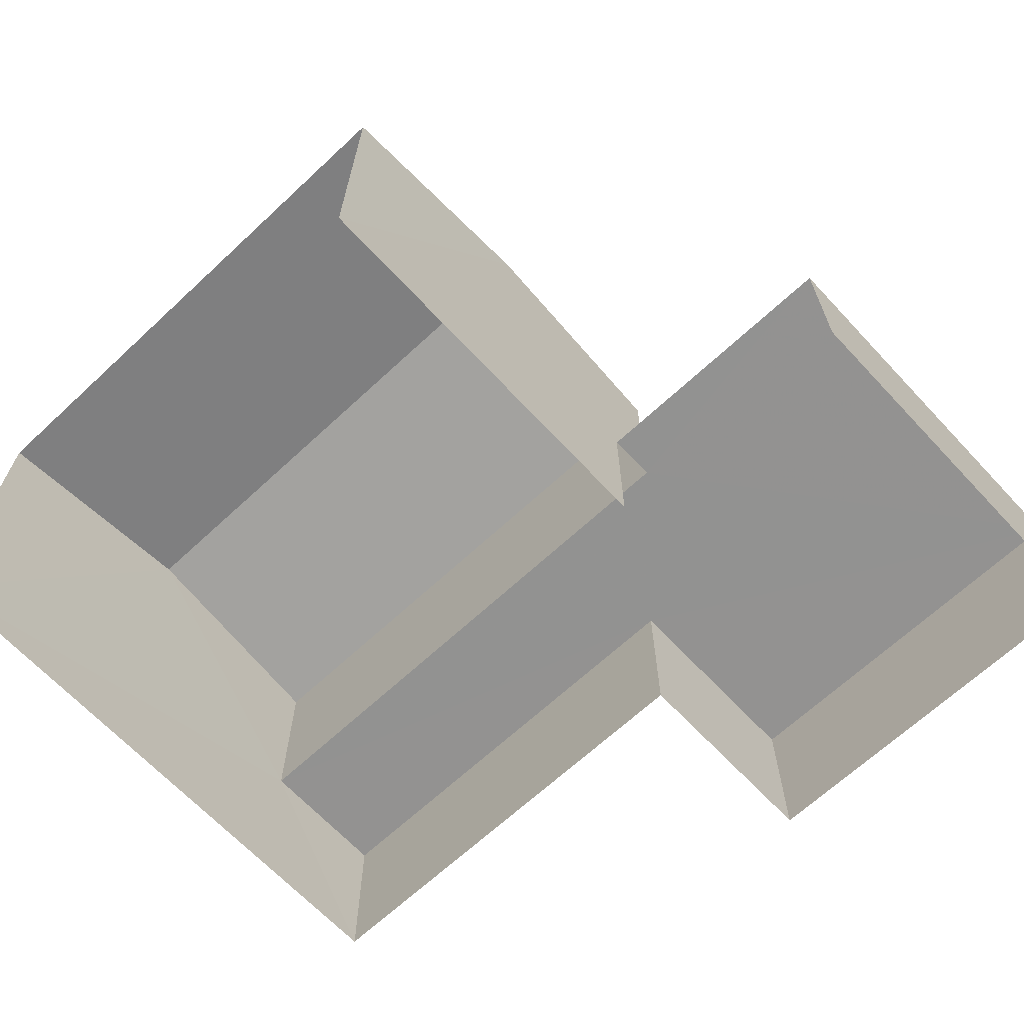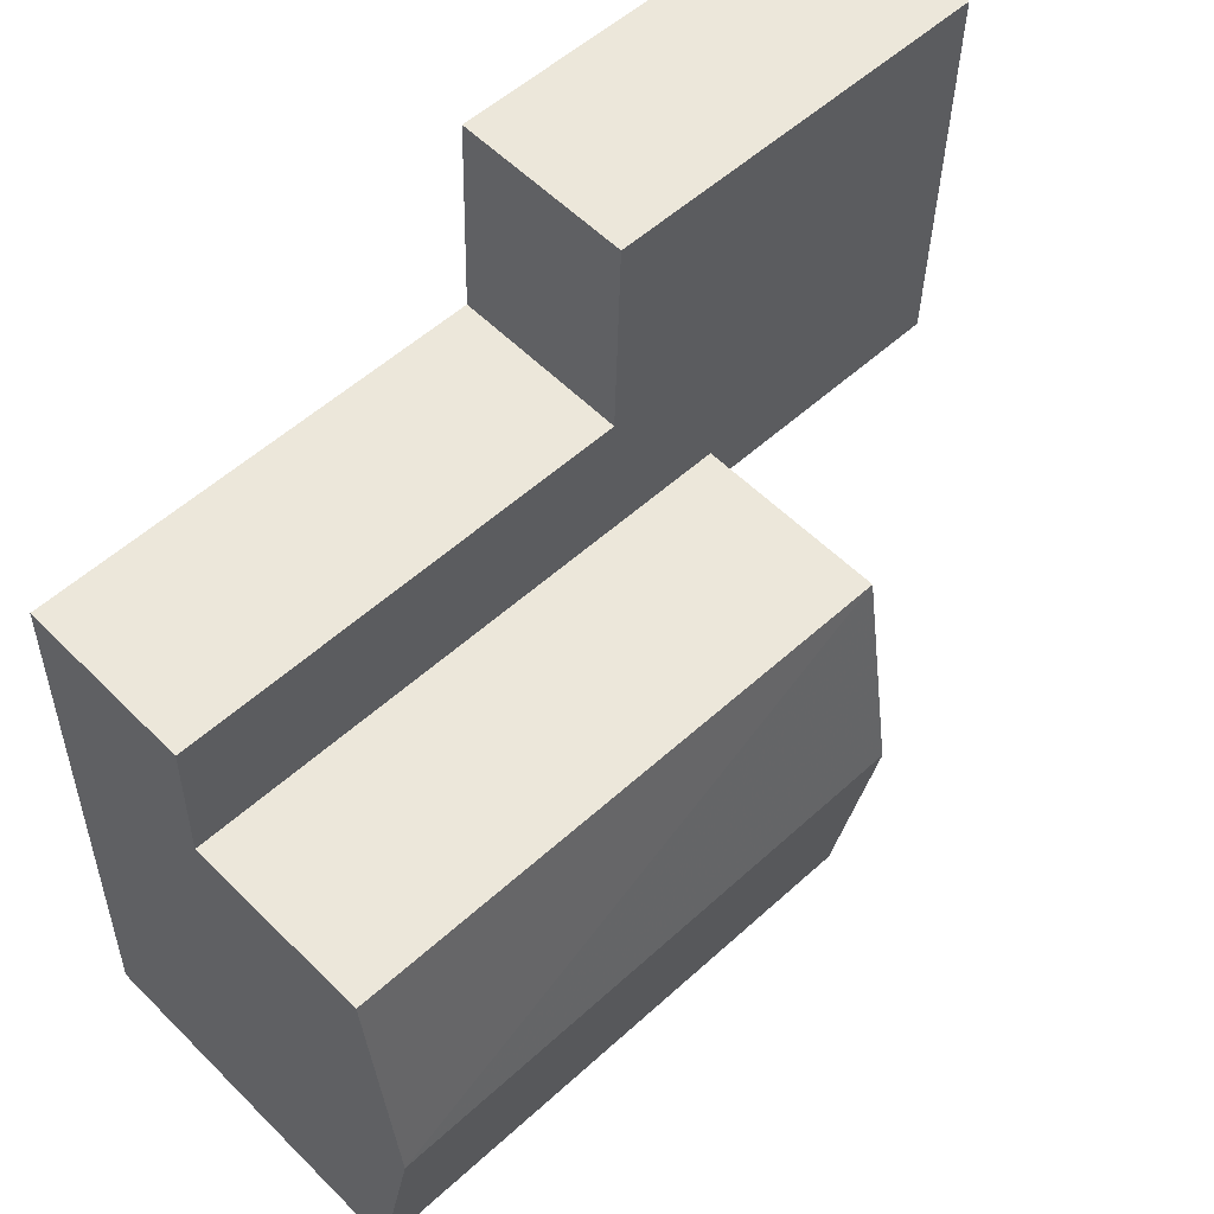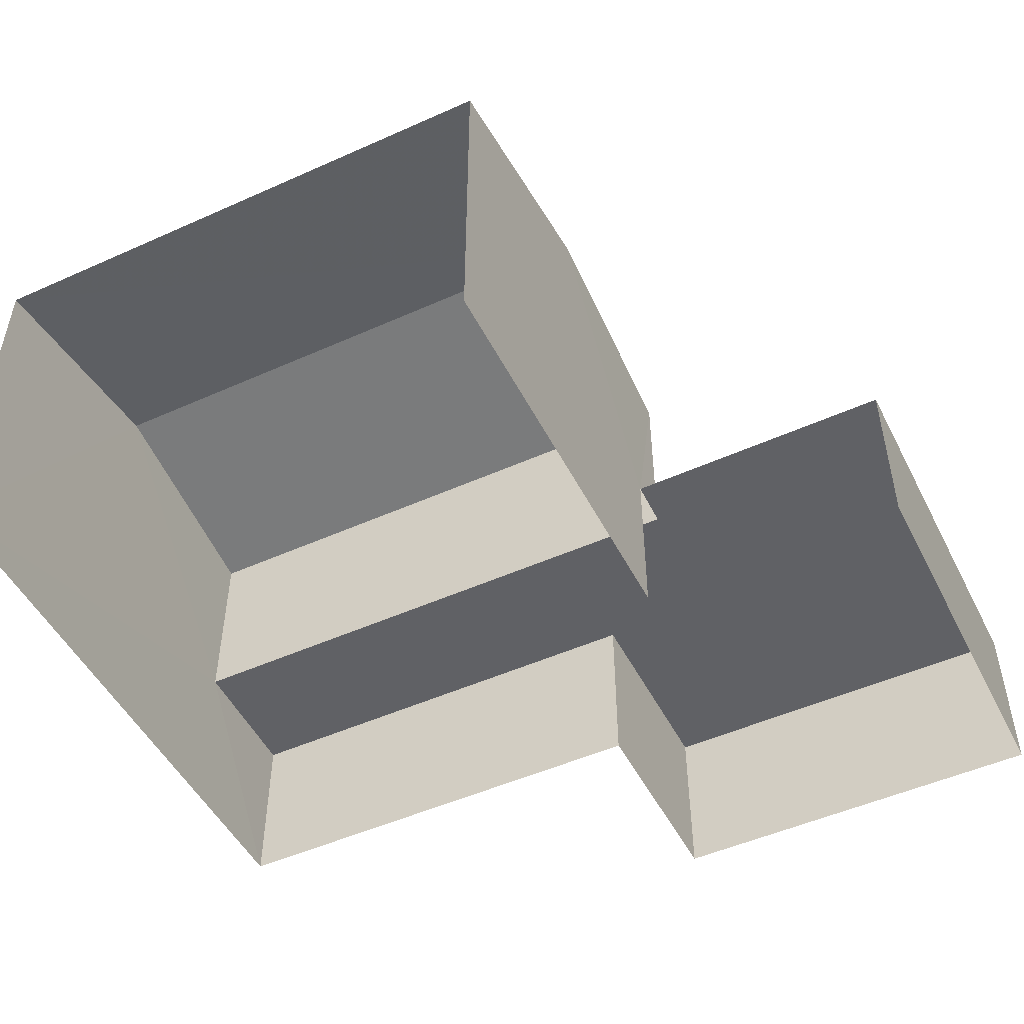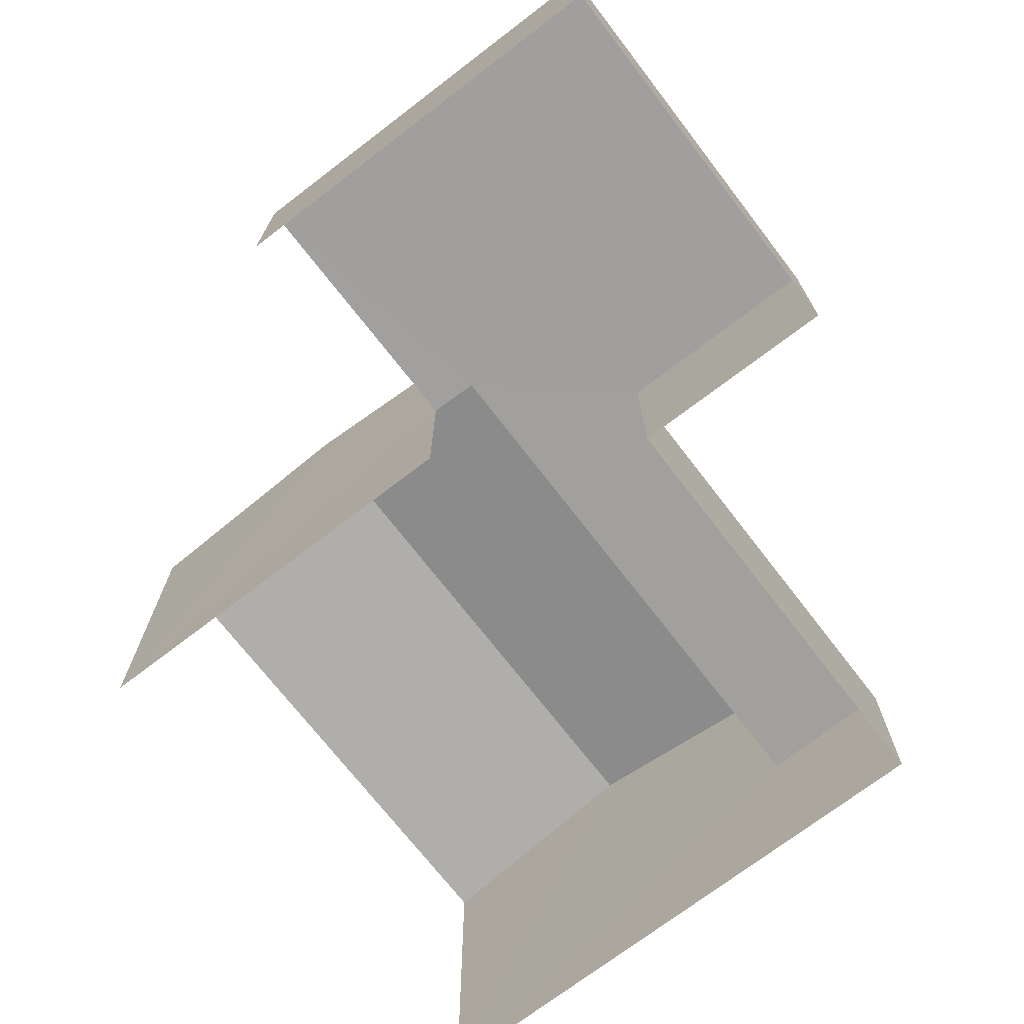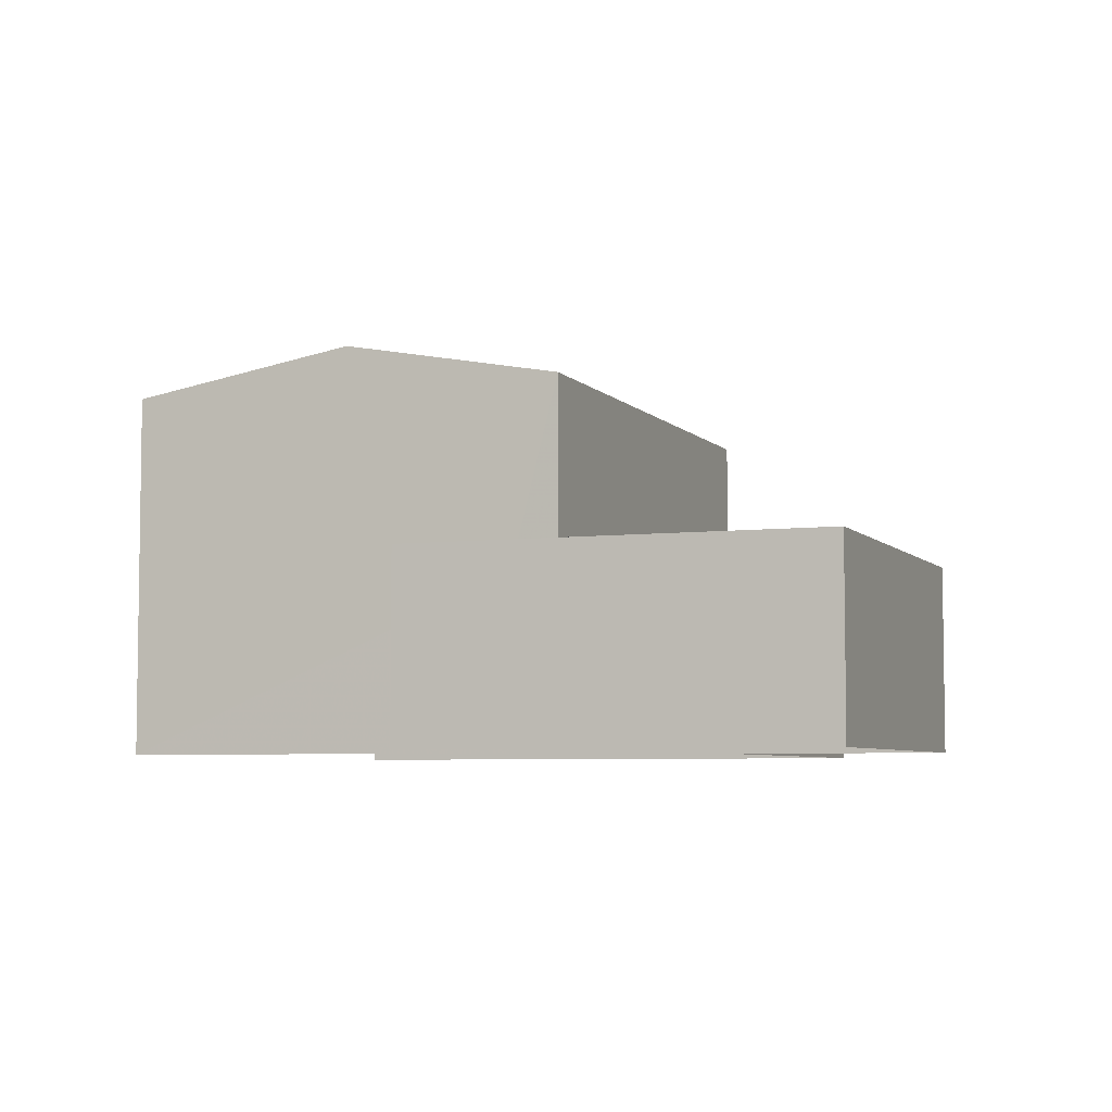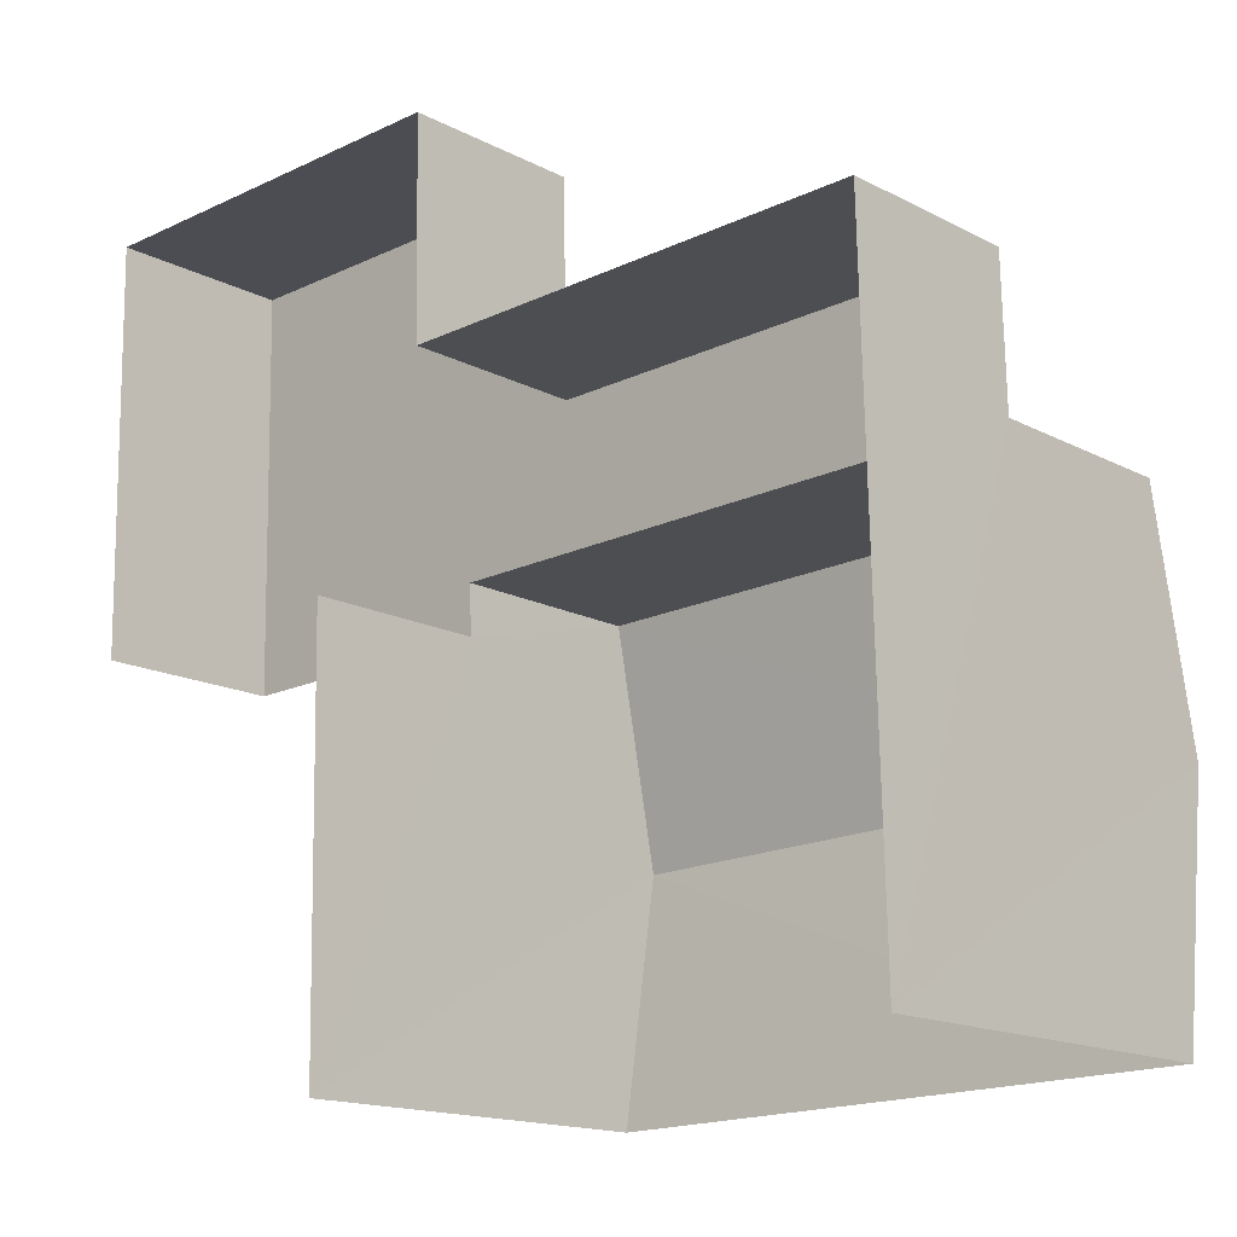
<metadata>
{"format":"obj","ext":"obj","renderer":"f3d","projection":"perspective","resolution":1024,"background":"white","views":[{"elev":-66.4,"azim":41.8,"up":"+Z"},{"elev":56.2,"azim":-44.0,"up":"+Y"},{"elev":-49.8,"azim":25.0,"up":"+Z"},{"elev":-71.5,"azim":126.3,"up":"+Z"},{"elev":-5.5,"azim":109.5,"up":"+Z"},{"elev":-15.8,"azim":-137.2,"up":"+Y"}]}
</metadata>
<code>
v -2.195e+05 -1.24e+05 15.24
v -2.195e+05 -1.24e+05 15.24
v -2.195e+05 -1.24e+05 15.24
v -2.195e+05 -1.24e+05 15.24
v -2.195e+05 -1.24e+05 15.24
v -2.195e+05 -1.24e+05 15.24
v -2.195e+05 -1.24e+05 15.24
v -2.195e+05 -1.24e+05 15.24
v -2.195e+05 -1.24e+05 17.24
v -2.195e+05 -1.24e+05 17.24
v -2.195e+05 -1.24e+05 17.24
v -2.195e+05 -1.24e+05 17.24
v -2.195e+05 -1.24e+05 17.24
v -2.195e+05 -1.24e+05 17.24
v -2.195e+05 -1.24e+05 17.24
v -2.195e+05 -1.24e+05 17.24
v -2.195e+05 -1.24e+05 19.43
v -2.195e+05 -1.24e+05 19.43
v -2.195e+05 -1.24e+05 19.89
v -2.195e+05 -1.24e+05 19.89
v -2.195e+05 -1.24e+05 19.43
v -2.195e+05 -1.24e+05 19.43
f 1 2 3
f 2 4 3
f 5 3 6
f 6 7 8
f 3 4 7
f 3 7 6
f 3 5 15
f 16 3 15
f 21 2 1
f 22 21 1
f 9 10 11
f 12 11 13
f 13 14 15
f 15 14 16
f 11 10 14
f 13 11 14
f 17 18 19
f 20 17 19
f 21 22 20
f 19 21 20
f 10 18 17
f 14 10 17
f 12 8 7
f 11 12 7
f 13 6 8
f 12 13 8
f 1 3 16
f 22 1 20
f 16 14 17
f 16 17 20
f 1 16 20
f 9 7 4
f 9 11 7
f 13 5 6
f 13 15 5
f 21 19 2
f 19 18 10
f 2 10 4
f 4 10 9
f 2 19 10

</code>
